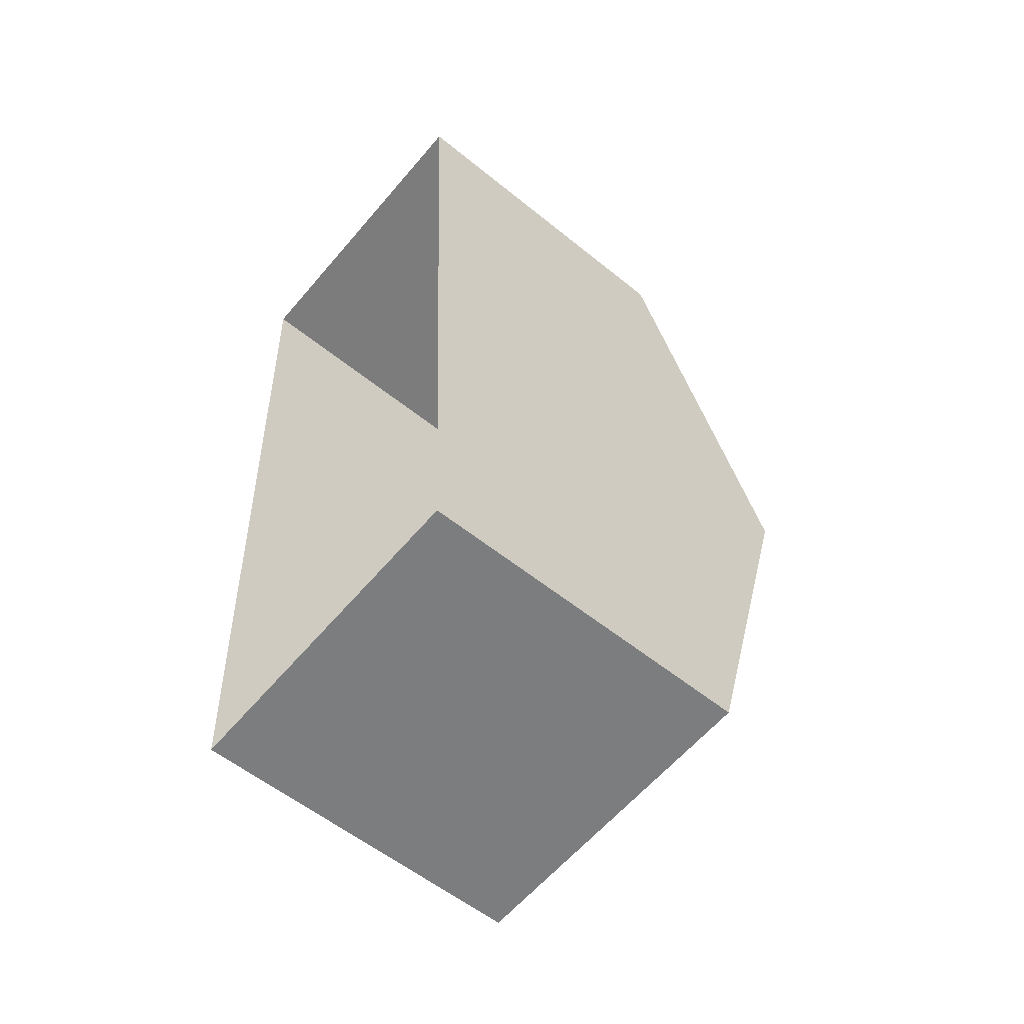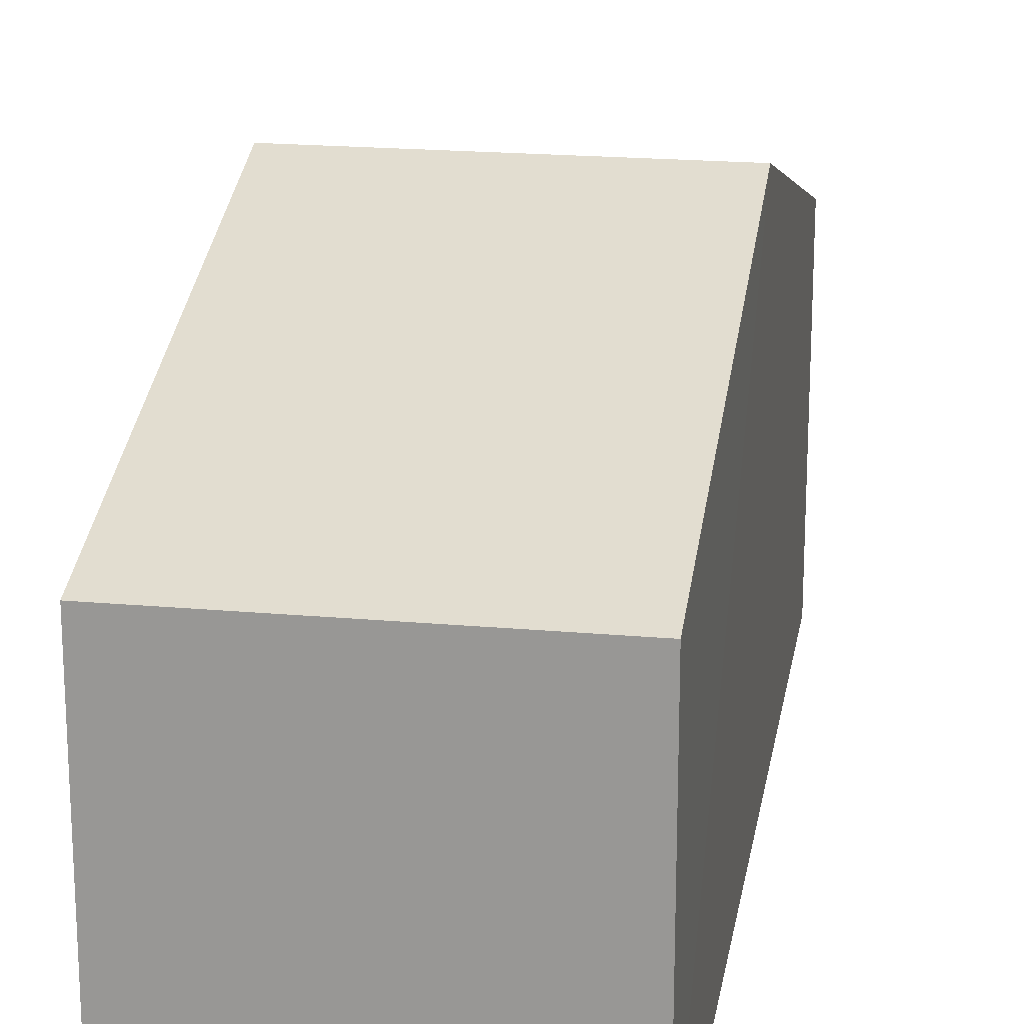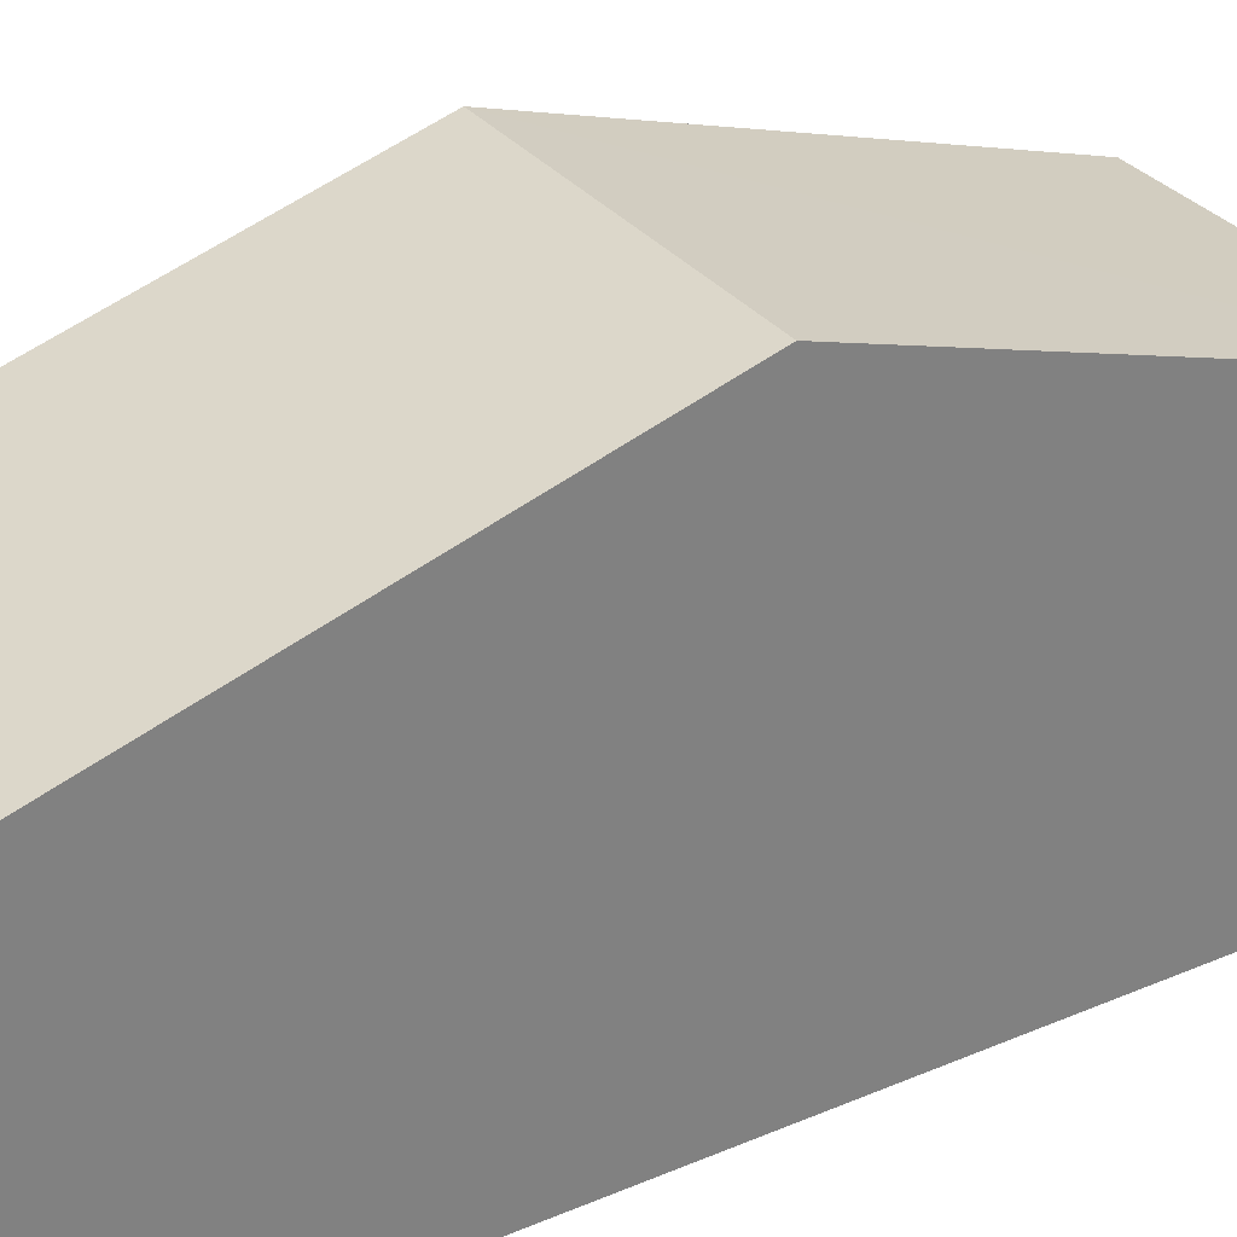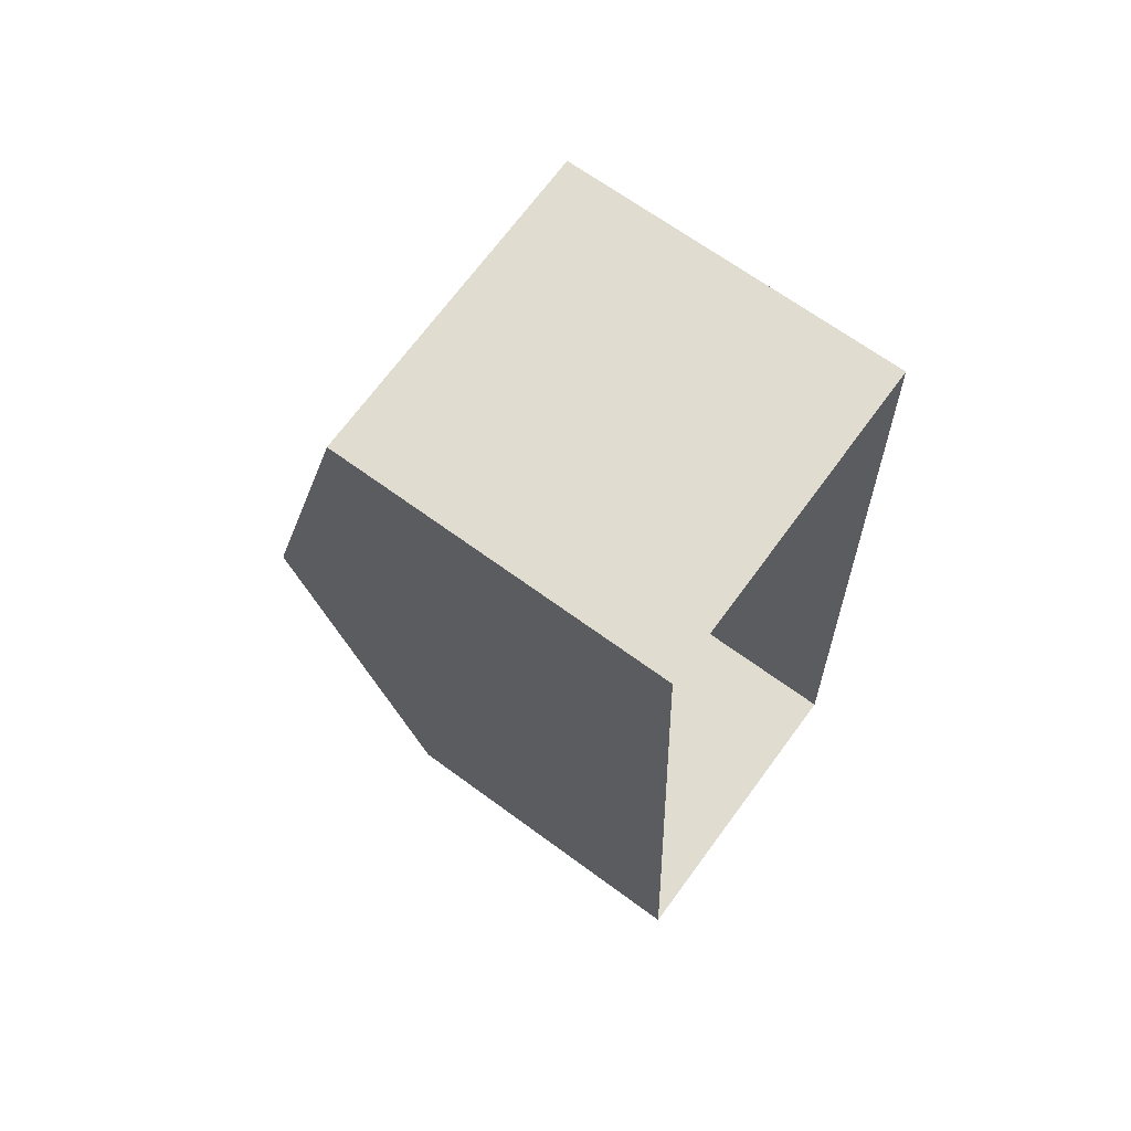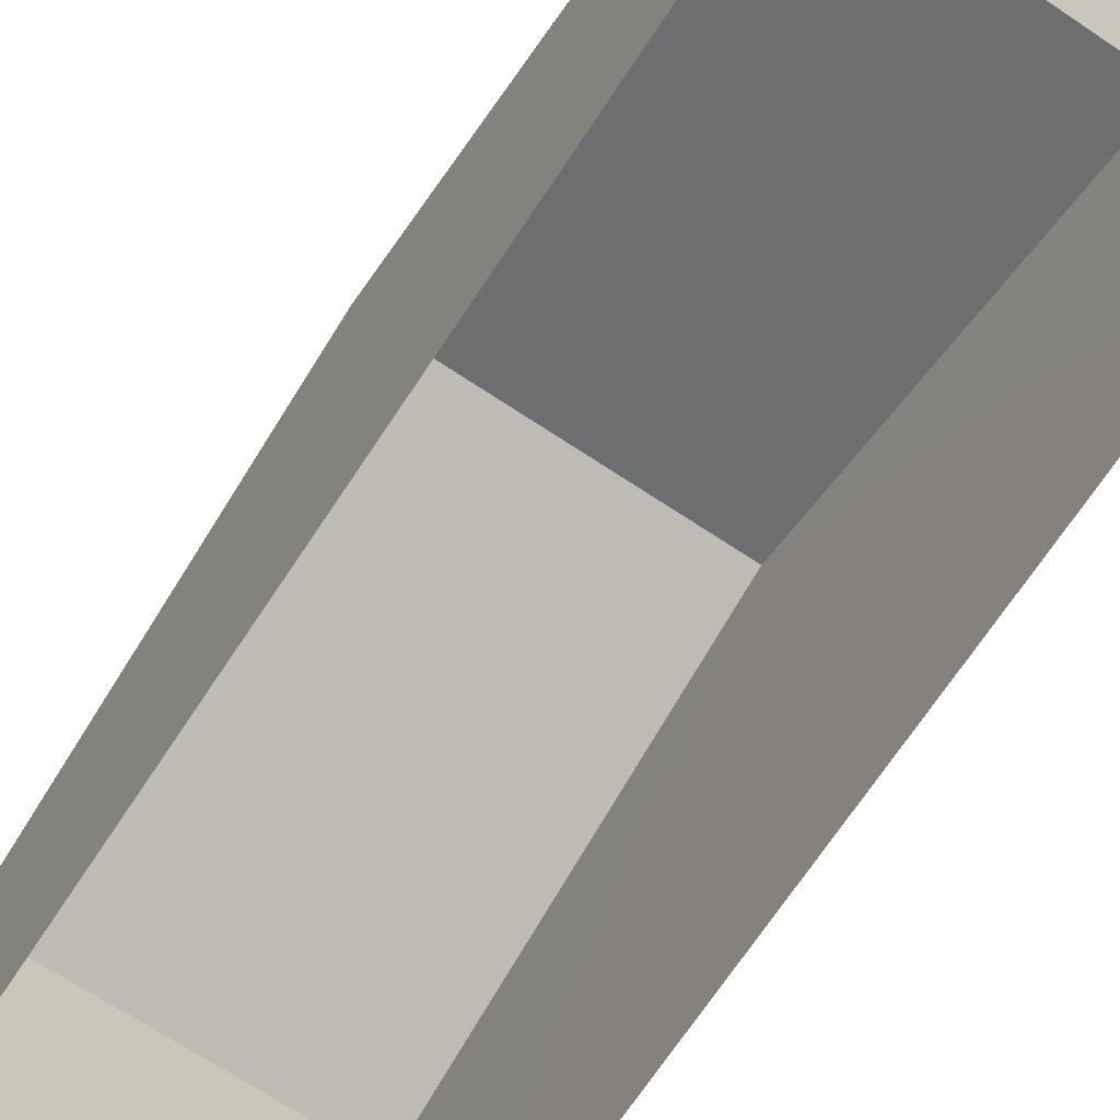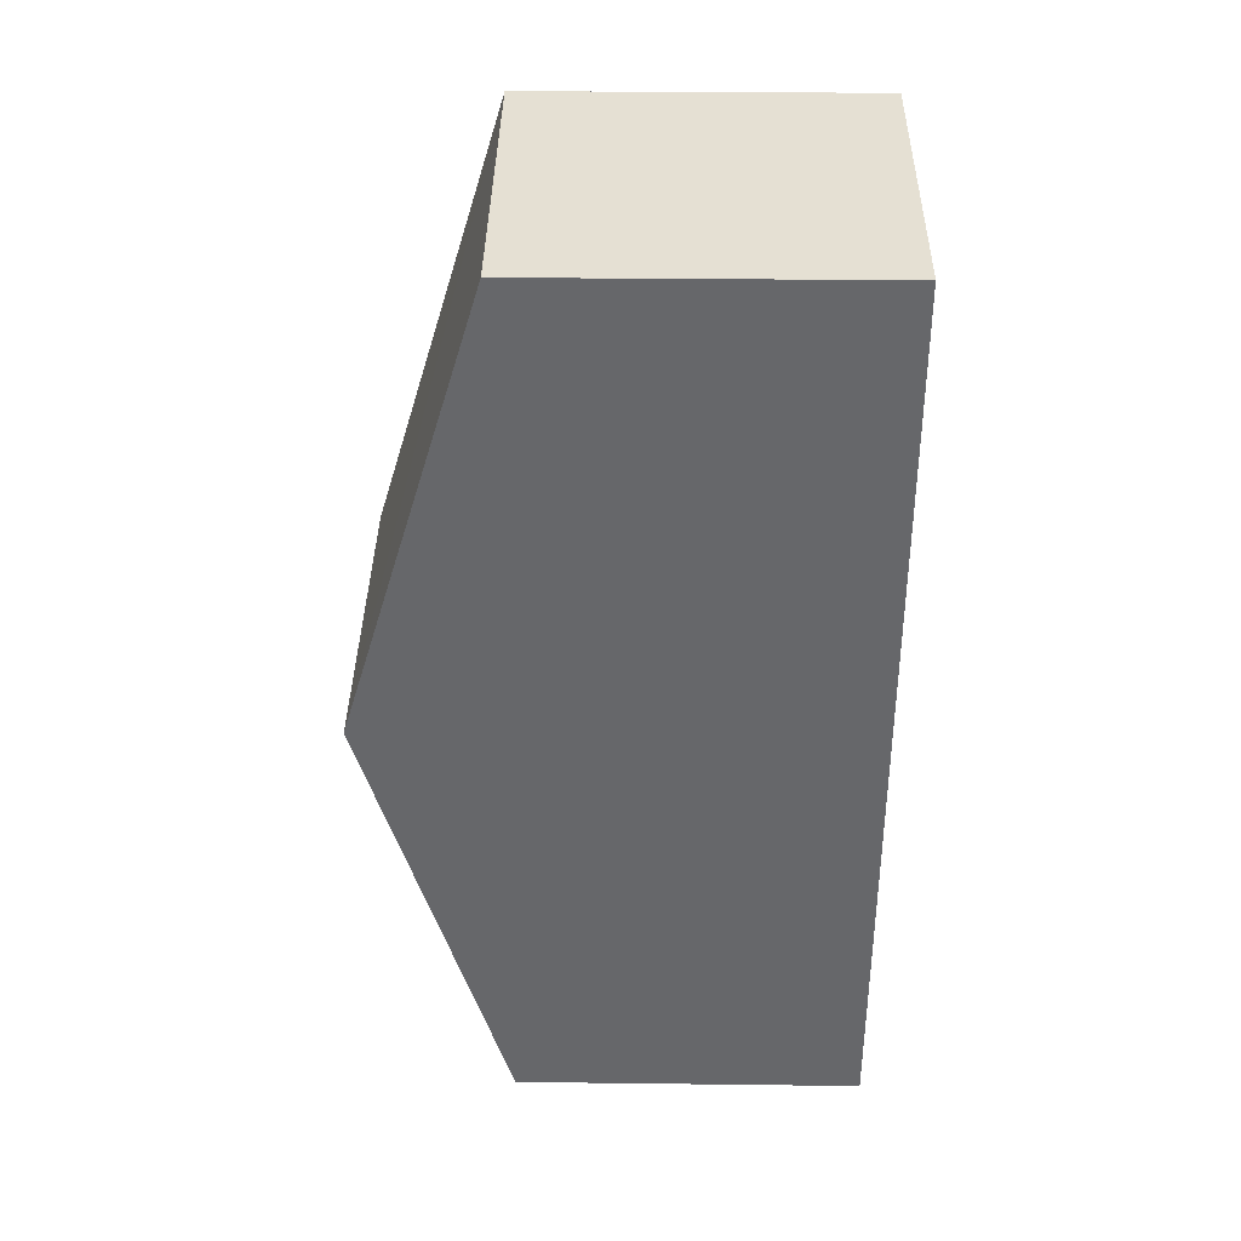
<metadata>
{"format":"obj","ext":"obj","renderer":"f3d","projection":"perspective","resolution":1024,"background":"white","views":[{"elev":-56.6,"azim":-130.3,"up":"+Y"},{"elev":19.8,"azim":6.7,"up":"+Z"},{"elev":31.0,"azim":-124.0,"up":"+Z"},{"elev":66.7,"azim":126.5,"up":"+Y"},{"elev":-70.0,"azim":-36.2,"up":"+Z"},{"elev":35.0,"azim":90.9,"up":"+Y"}]}
</metadata>
<code>
v -3.721e+05 -1.052e+05 25.41
v -3.721e+05 -1.052e+05 25.41
v -3.721e+05 -1.052e+05 25.41
v -3.721e+05 -1.052e+05 25.41
v -3.721e+05 -1.052e+05 30.92
v -3.721e+05 -1.052e+05 29.34
v -3.721e+05 -1.052e+05 30.92
v -3.721e+05 -1.052e+05 29.34
v -3.721e+05 -1.052e+05 29.34
v -3.721e+05 -1.052e+05 29.34
f 1 2 3
f 4 1 3
f 5 6 7
f 5 8 6
f 9 10 5
f 7 9 5
f 9 4 3
f 10 9 3
f 10 3 5
f 3 2 5
f 2 8 5
f 8 2 1
f 6 8 1
f 6 1 7
f 1 4 7
f 4 9 7

</code>
